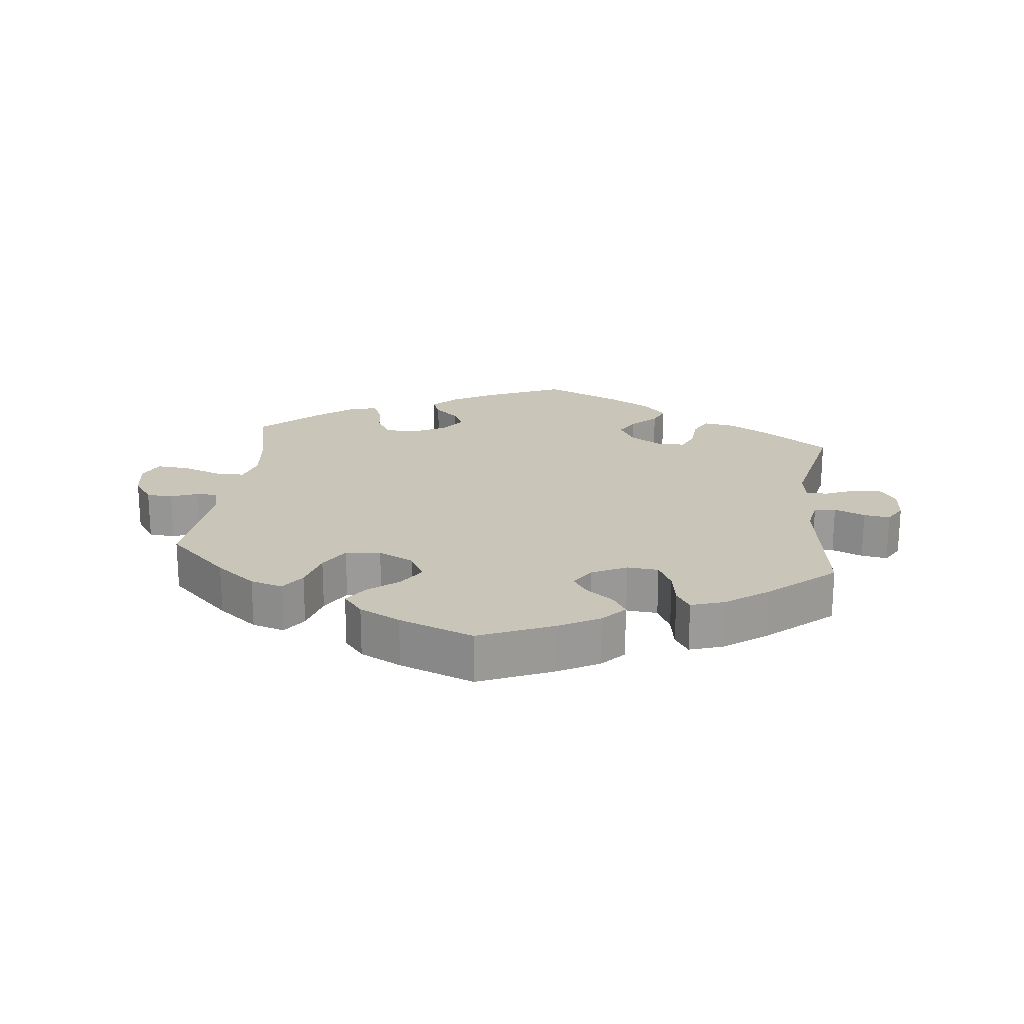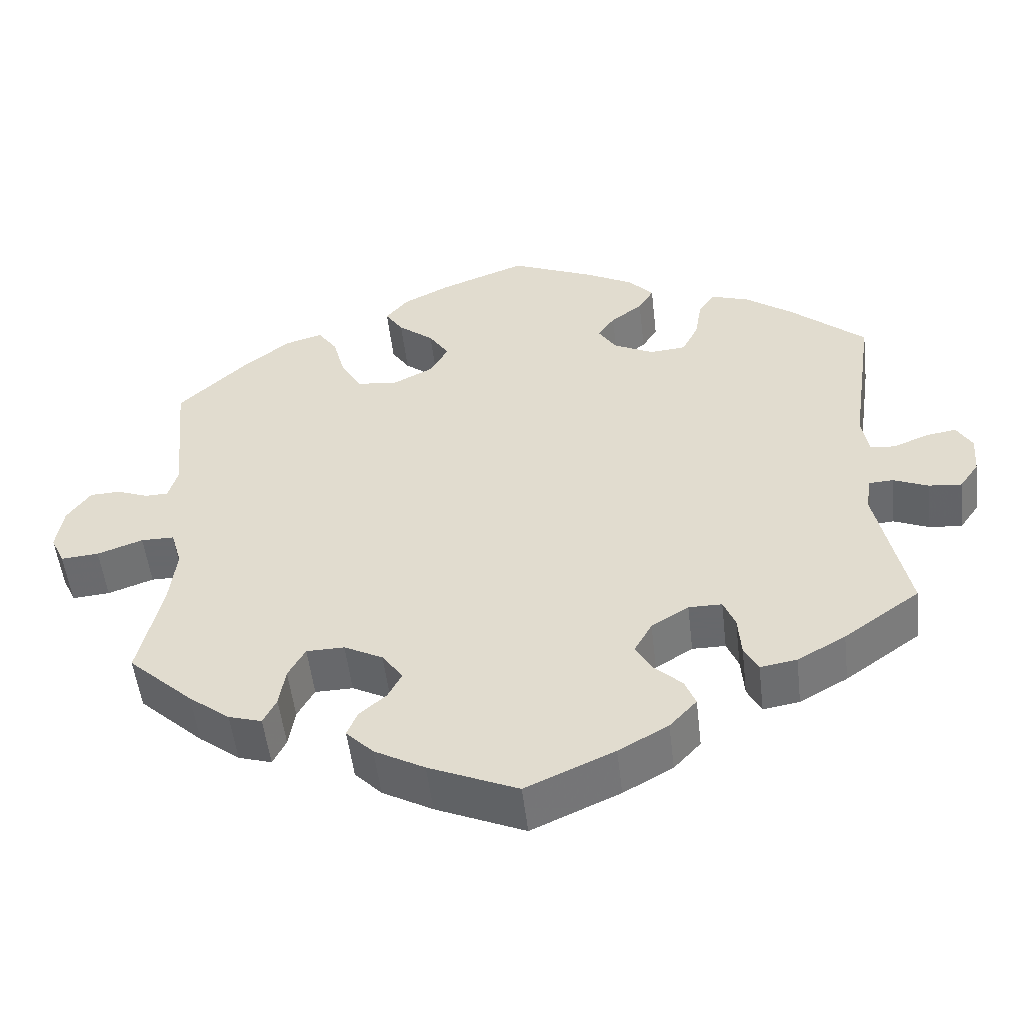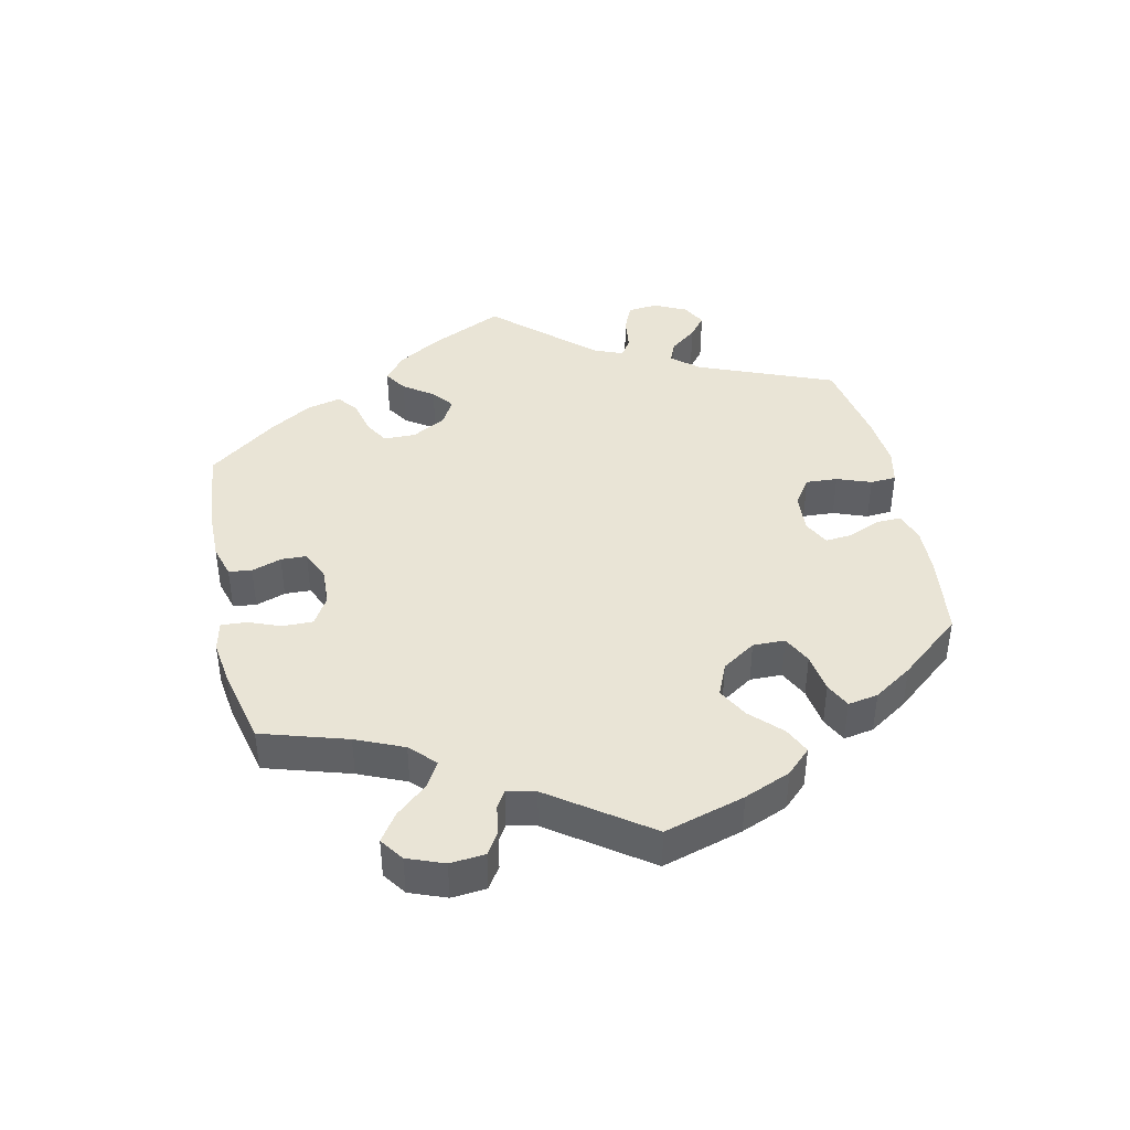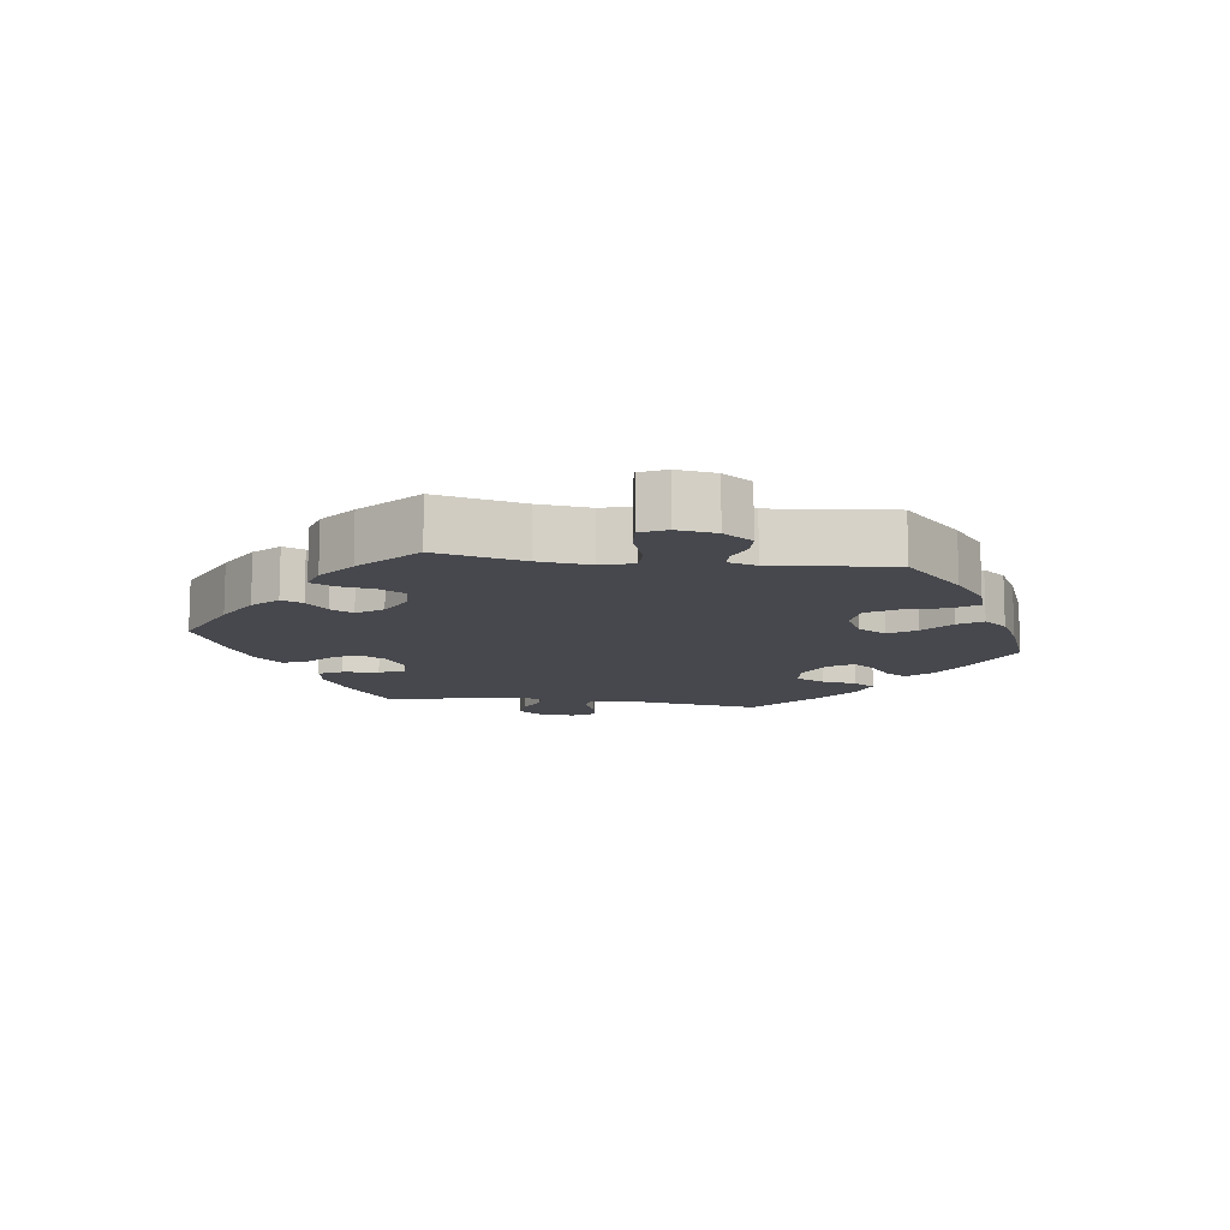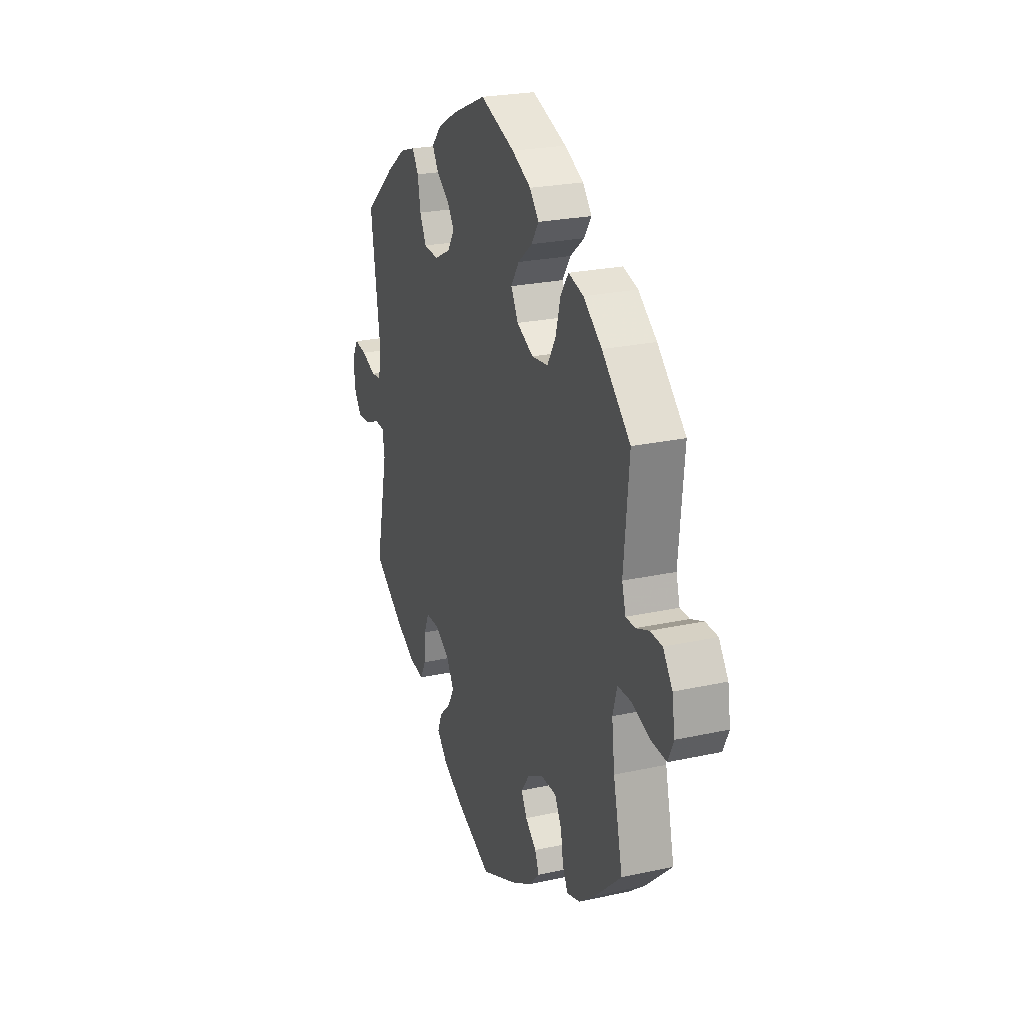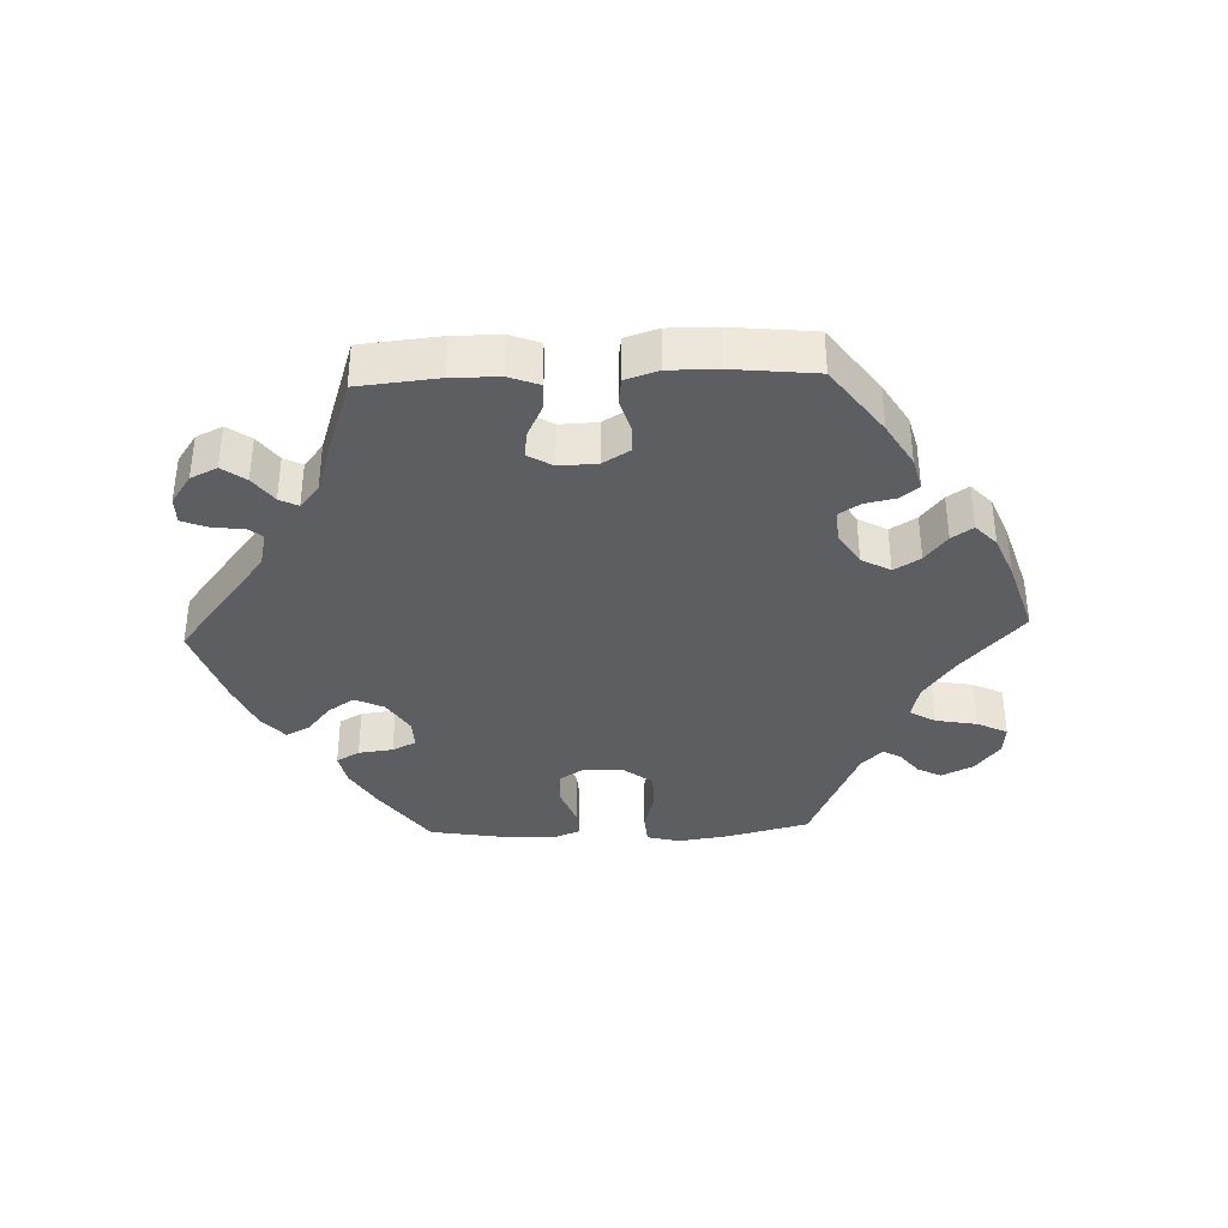
<metadata>
{"format":"obj","ext":"obj","renderer":"f3d","projection":"perspective","resolution":1024,"background":"white","views":[{"elev":20.7,"azim":6.6,"up":"+Y"},{"elev":-52.3,"azim":6.6,"up":"+Z"},{"elev":42.7,"azim":-72.4,"up":"+Y"},{"elev":-11.9,"azim":-97.5,"up":"+Y"},{"elev":23.8,"azim":-110.3,"up":"+Z"},{"elev":-37.5,"azim":152.2,"up":"+Y"}]}
</metadata>
<code>
v -0.41 0.07 0.376
v -0.351 0.07 0.422
v -0.303 0.07 0.436
v -0.278 0.07 0.4
v -0.262 0.07 0.34
v -0.235 0.07 0.295
v -0.183 0.07 0.289
v -0.13 0.07 0.316
v -0.107 0.07 0.358
v -0.133 0.07 0.398
v -0.179 0.07 0.435
v -0.202 0.07 0.47
v -0.173 0.07 0.505
v -0.112 0.07 0.536
v -0.001 0.07 0.578
v 0.109 0.07 0.531
v 0.17 0.07 0.498
v 0.202 0.07 0.463
v 0.182 0.07 0.43
v 0.141 0.07 0.399
v 0.119 0.07 0.367
v 0.142 0.07 0.331
v 0.194 0.07 0.305
v 0.241 0.07 0.309
v 0.262 0.07 0.351
v 0.271 0.07 0.404
v 0.292 0.07 0.436
v 0.341 0.07 0.42
v 0.403 0.07 0.375
v 0.501 0.07 0.29
v 0.47 0.07 0.077
v 0.479 0.07 0.026
v 0.511 0.07 0.022
v 0.557 0.07 0.041
v 0.596 0.07 0.047
v 0.616 0.07 0.013
v 0.612 0.07 -0.039
v 0.587 0.07 -0.075
v 0.544 0.07 -0.071
v 0.499 0.07 -0.052
v 0.468 0.07 -0.054
v 0.461 0.07 -0.099
v 0.501 0.07 -0.288
v 0.403 0.07 -0.358
v 0.341 0.07 -0.393
v 0.294 0.07 -0.401
v 0.276 0.07 -0.366
v 0.272 0.07 -0.313
v 0.257 0.07 -0.276
v 0.214 0.07 -0.276
v 0.166 0.07 -0.306
v 0.143 0.07 -0.347
v 0.163 0.07 -0.383
v 0.2 0.07 -0.418
v 0.214 0.07 -0.453
v 0.179 0.07 -0.491
v 0.115 0.07 -0.527
v 0.001 0.07 -0.578
v -0.114 0.07 -0.528
v -0.179 0.07 -0.492
v -0.214 0.07 -0.456
v -0.201 0.07 -0.424
v -0.166 0.07 -0.393
v -0.148 0.07 -0.359
v -0.175 0.07 -0.321
v -0.225 0.07 -0.295
v -0.274 0.07 -0.296
v -0.296 0.07 -0.336
v -0.304 0.07 -0.387
v -0.321 0.07 -0.421
v -0.364 0.07 -0.408
v -0.417 0.07 -0.367
v -0.501 0.07 -0.289
v -0.471 0.07 -0.159
v -0.462 0.07 -0.082
v -0.476 0.07 -0.033
v -0.519 0.07 -0.033
v -0.578 0.07 -0.054
v -0.627 0.07 -0.058
v -0.645 0.07 -0.019
v -0.636 0.07 0.039
v -0.606 0.07 0.082
v -0.567 0.07 0.084
v -0.526 0.07 0.068
v -0.496 0.07 0.069
v -0.484 0.07 0.111
v -0.501 0.07 0.289
v -0.41 0 0.376
v -0.351 0 0.422
v -0.303 0 0.436
v -0.278 0 0.4
v -0.262 0 0.34
v -0.235 0 0.295
v -0.183 0 0.289
v -0.13 0 0.316
v -0.107 0 0.358
v -0.133 0 0.398
v -0.179 0 0.435
v -0.202 0 0.47
v -0.173 0 0.505
v -0.112 0 0.536
v -0.001 0 0.578
v 0.109 0 0.531
v 0.17 0 0.498
v 0.202 0 0.463
v 0.182 0 0.43
v 0.141 0 0.399
v 0.119 0 0.367
v 0.142 0 0.331
v 0.194 0 0.305
v 0.241 0 0.309
v 0.262 0 0.351
v 0.271 0 0.404
v 0.292 0 0.436
v 0.341 0 0.42
v 0.403 0 0.375
v 0.501 0 0.29
v 0.47 0 0.077
v 0.479 0 0.026
v 0.511 0 0.022
v 0.557 0 0.041
v 0.596 0 0.047
v 0.616 0 0.013
v 0.612 0 -0.039
v 0.587 0 -0.075
v 0.544 0 -0.071
v 0.499 0 -0.052
v 0.468 0 -0.054
v 0.461 0 -0.099
v 0.501 0 -0.288
v 0.403 0 -0.358
v 0.341 0 -0.393
v 0.294 0 -0.401
v 0.276 0 -0.366
v 0.272 0 -0.313
v 0.257 0 -0.276
v 0.214 0 -0.276
v 0.166 0 -0.306
v 0.143 0 -0.347
v 0.163 0 -0.383
v 0.2 0 -0.418
v 0.214 0 -0.453
v 0.179 0 -0.491
v 0.115 0 -0.527
v 0.001 0 -0.578
v -0.114 0 -0.528
v -0.179 0 -0.492
v -0.214 0 -0.456
v -0.201 0 -0.424
v -0.166 0 -0.393
v -0.148 0 -0.359
v -0.175 0 -0.321
v -0.225 0 -0.295
v -0.274 0 -0.296
v -0.296 0 -0.336
v -0.304 0 -0.387
v -0.321 0 -0.421
v -0.364 0 -0.408
v -0.417 0 -0.367
v -0.501 0 -0.289
v -0.471 0 -0.159
v -0.462 0 -0.082
v -0.476 0 -0.033
v -0.519 0 -0.033
v -0.578 0 -0.054
v -0.627 0 -0.058
v -0.645 0 -0.019
v -0.636 0 0.039
v -0.606 0 0.082
v -0.567 0 0.084
v -0.526 0 0.068
v -0.496 0 0.069
v -0.484 0 0.111
v -0.501 0 0.289
f 86 87 1 2
f 85 86 2 3
f 81 82 83 84
f 81 84 85
f 80 81 85
f 77 78 79 80
f 76 77 80 85
f 75 76 85 3
f 71 72 73 74
f 68 69 70 71
f 67 68 71 74
f 66 67 74 75
f 60 61 62 63
f 60 63 64
f 59 60 64
f 58 59 64
f 57 58 64
f 56 57 64 65
f 53 54 55 56
f 52 53 56 65
f 45 46 47 48
f 45 48 49
f 42 43 44 45
f 41 42 45 49
f 37 38 39 40
f 37 40 41
f 36 37 41
f 33 34 35 36
f 33 36 41
f 32 33 41 49
f 28 29 30 31
f 25 26 27 28
f 24 25 28 31
f 23 24 31 32
f 17 18 19 20
f 17 20 21
f 16 17 21
f 15 16 21
f 14 15 21
f 13 14 21 22
f 10 11 12 13
f 9 10 13 22
f 75 3 4 5
f 75 5 6
f 66 75 6 7
f 51 52 65 66
f 50 51 66 7
f 49 50 7 8
f 22 23 32 49
f 8 9 22 49
f 89 88 174 173
f 90 89 173 172
f 171 170 169 168
f 172 171 168
f 172 168 167
f 167 166 165 164
f 172 167 164 163
f 90 172 163 162
f 161 160 159 158
f 158 157 156 155
f 161 158 155 154
f 162 161 154 153
f 150 149 148 147
f 151 150 147
f 151 147 146
f 151 146 145
f 151 145 144
f 152 151 144 143
f 143 142 141 140
f 152 143 140 139
f 135 134 133 132
f 136 135 132
f 132 131 130 129
f 136 132 129 128
f 127 126 125 124
f 128 127 124
f 128 124 123
f 123 122 121 120
f 128 123 120
f 136 128 120 119
f 118 117 116 115
f 115 114 113 112
f 118 115 112 111
f 119 118 111 110
f 107 106 105 104
f 108 107 104
f 108 104 103
f 108 103 102
f 108 102 101
f 109 108 101 100
f 100 99 98 97
f 109 100 97 96
f 92 91 90 162
f 93 92 162
f 94 93 162 153
f 153 152 139 138
f 94 153 138 137
f 95 94 137 136
f 136 119 110 109
f 136 109 96 95
f 1 88 89 2
f 2 89 90 3
f 3 90 91 4
f 4 91 92 5
f 5 92 93 6
f 6 93 94 7
f 7 94 95 8
f 8 95 96 9
f 9 96 97 10
f 10 97 98 11
f 11 98 99 12
f 12 99 100 13
f 13 100 101 14
f 14 101 102 15
f 15 102 103 16
f 16 103 104 17
f 17 104 105 18
f 18 105 106 19
f 19 106 107 20
f 20 107 108 21
f 21 108 109 22
f 22 109 110 23
f 23 110 111 24
f 24 111 112 25
f 25 112 113 26
f 26 113 114 27
f 27 114 115 28
f 28 115 116 29
f 29 116 117 30
f 30 117 118 31
f 31 118 119 32
f 32 119 120 33
f 33 120 121 34
f 34 121 122 35
f 35 122 123 36
f 36 123 124 37
f 37 124 125 38
f 38 125 126 39
f 39 126 127 40
f 40 127 128 41
f 41 128 129 42
f 42 129 130 43
f 43 130 131 44
f 44 131 132 45
f 45 132 133 46
f 46 133 134 47
f 47 134 135 48
f 48 135 136 49
f 49 136 137 50
f 50 137 138 51
f 51 138 139 52
f 52 139 140 53
f 53 140 141 54
f 54 141 142 55
f 55 142 143 56
f 56 143 144 57
f 57 144 145 58
f 58 145 146 59
f 59 146 147 60
f 60 147 148 61
f 61 148 149 62
f 62 149 150 63
f 63 150 151 64
f 64 151 152 65
f 65 152 153 66
f 66 153 154 67
f 67 154 155 68
f 68 155 156 69
f 69 156 157 70
f 70 157 158 71
f 71 158 159 72
f 72 159 160 73
f 73 160 161 74
f 74 161 162 75
f 75 162 163 76
f 76 163 164 77
f 77 164 165 78
f 78 165 166 79
f 79 166 167 80
f 80 167 168 81
f 81 168 169 82
f 82 169 170 83
f 83 170 171 84
f 84 171 172 85
f 85 172 173 86
f 86 173 174 87
f 87 174 88 1

</code>
